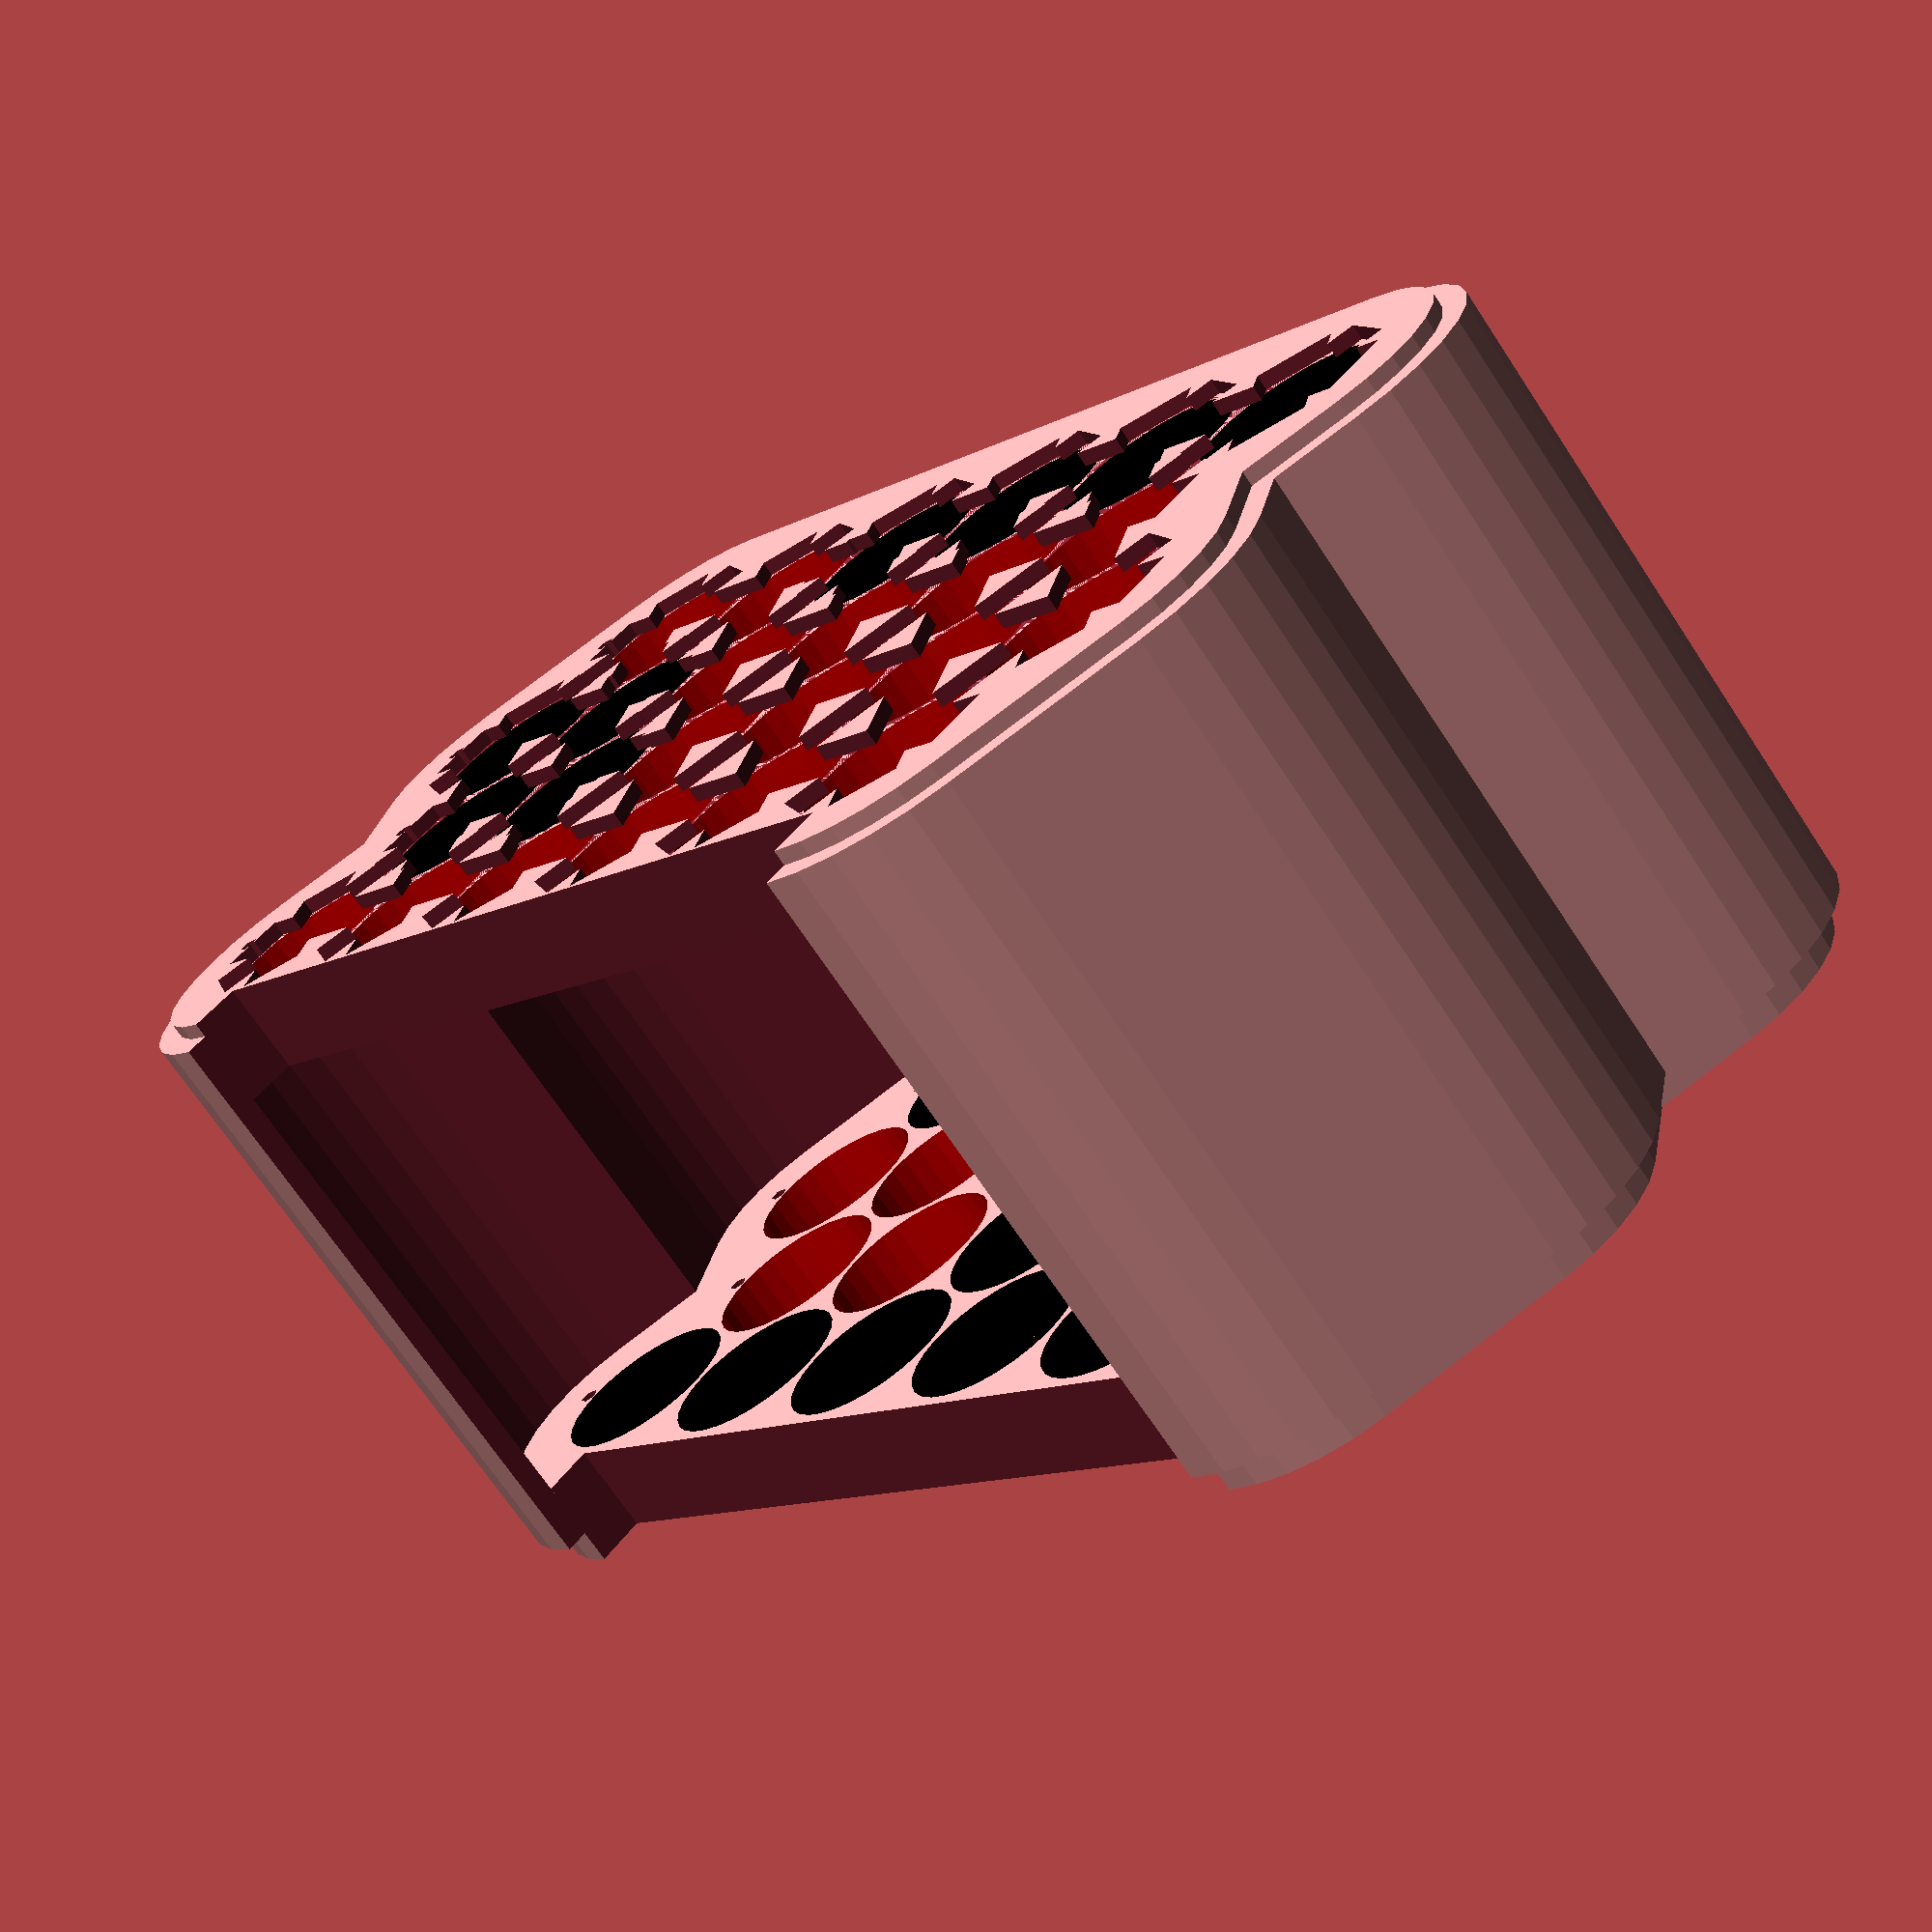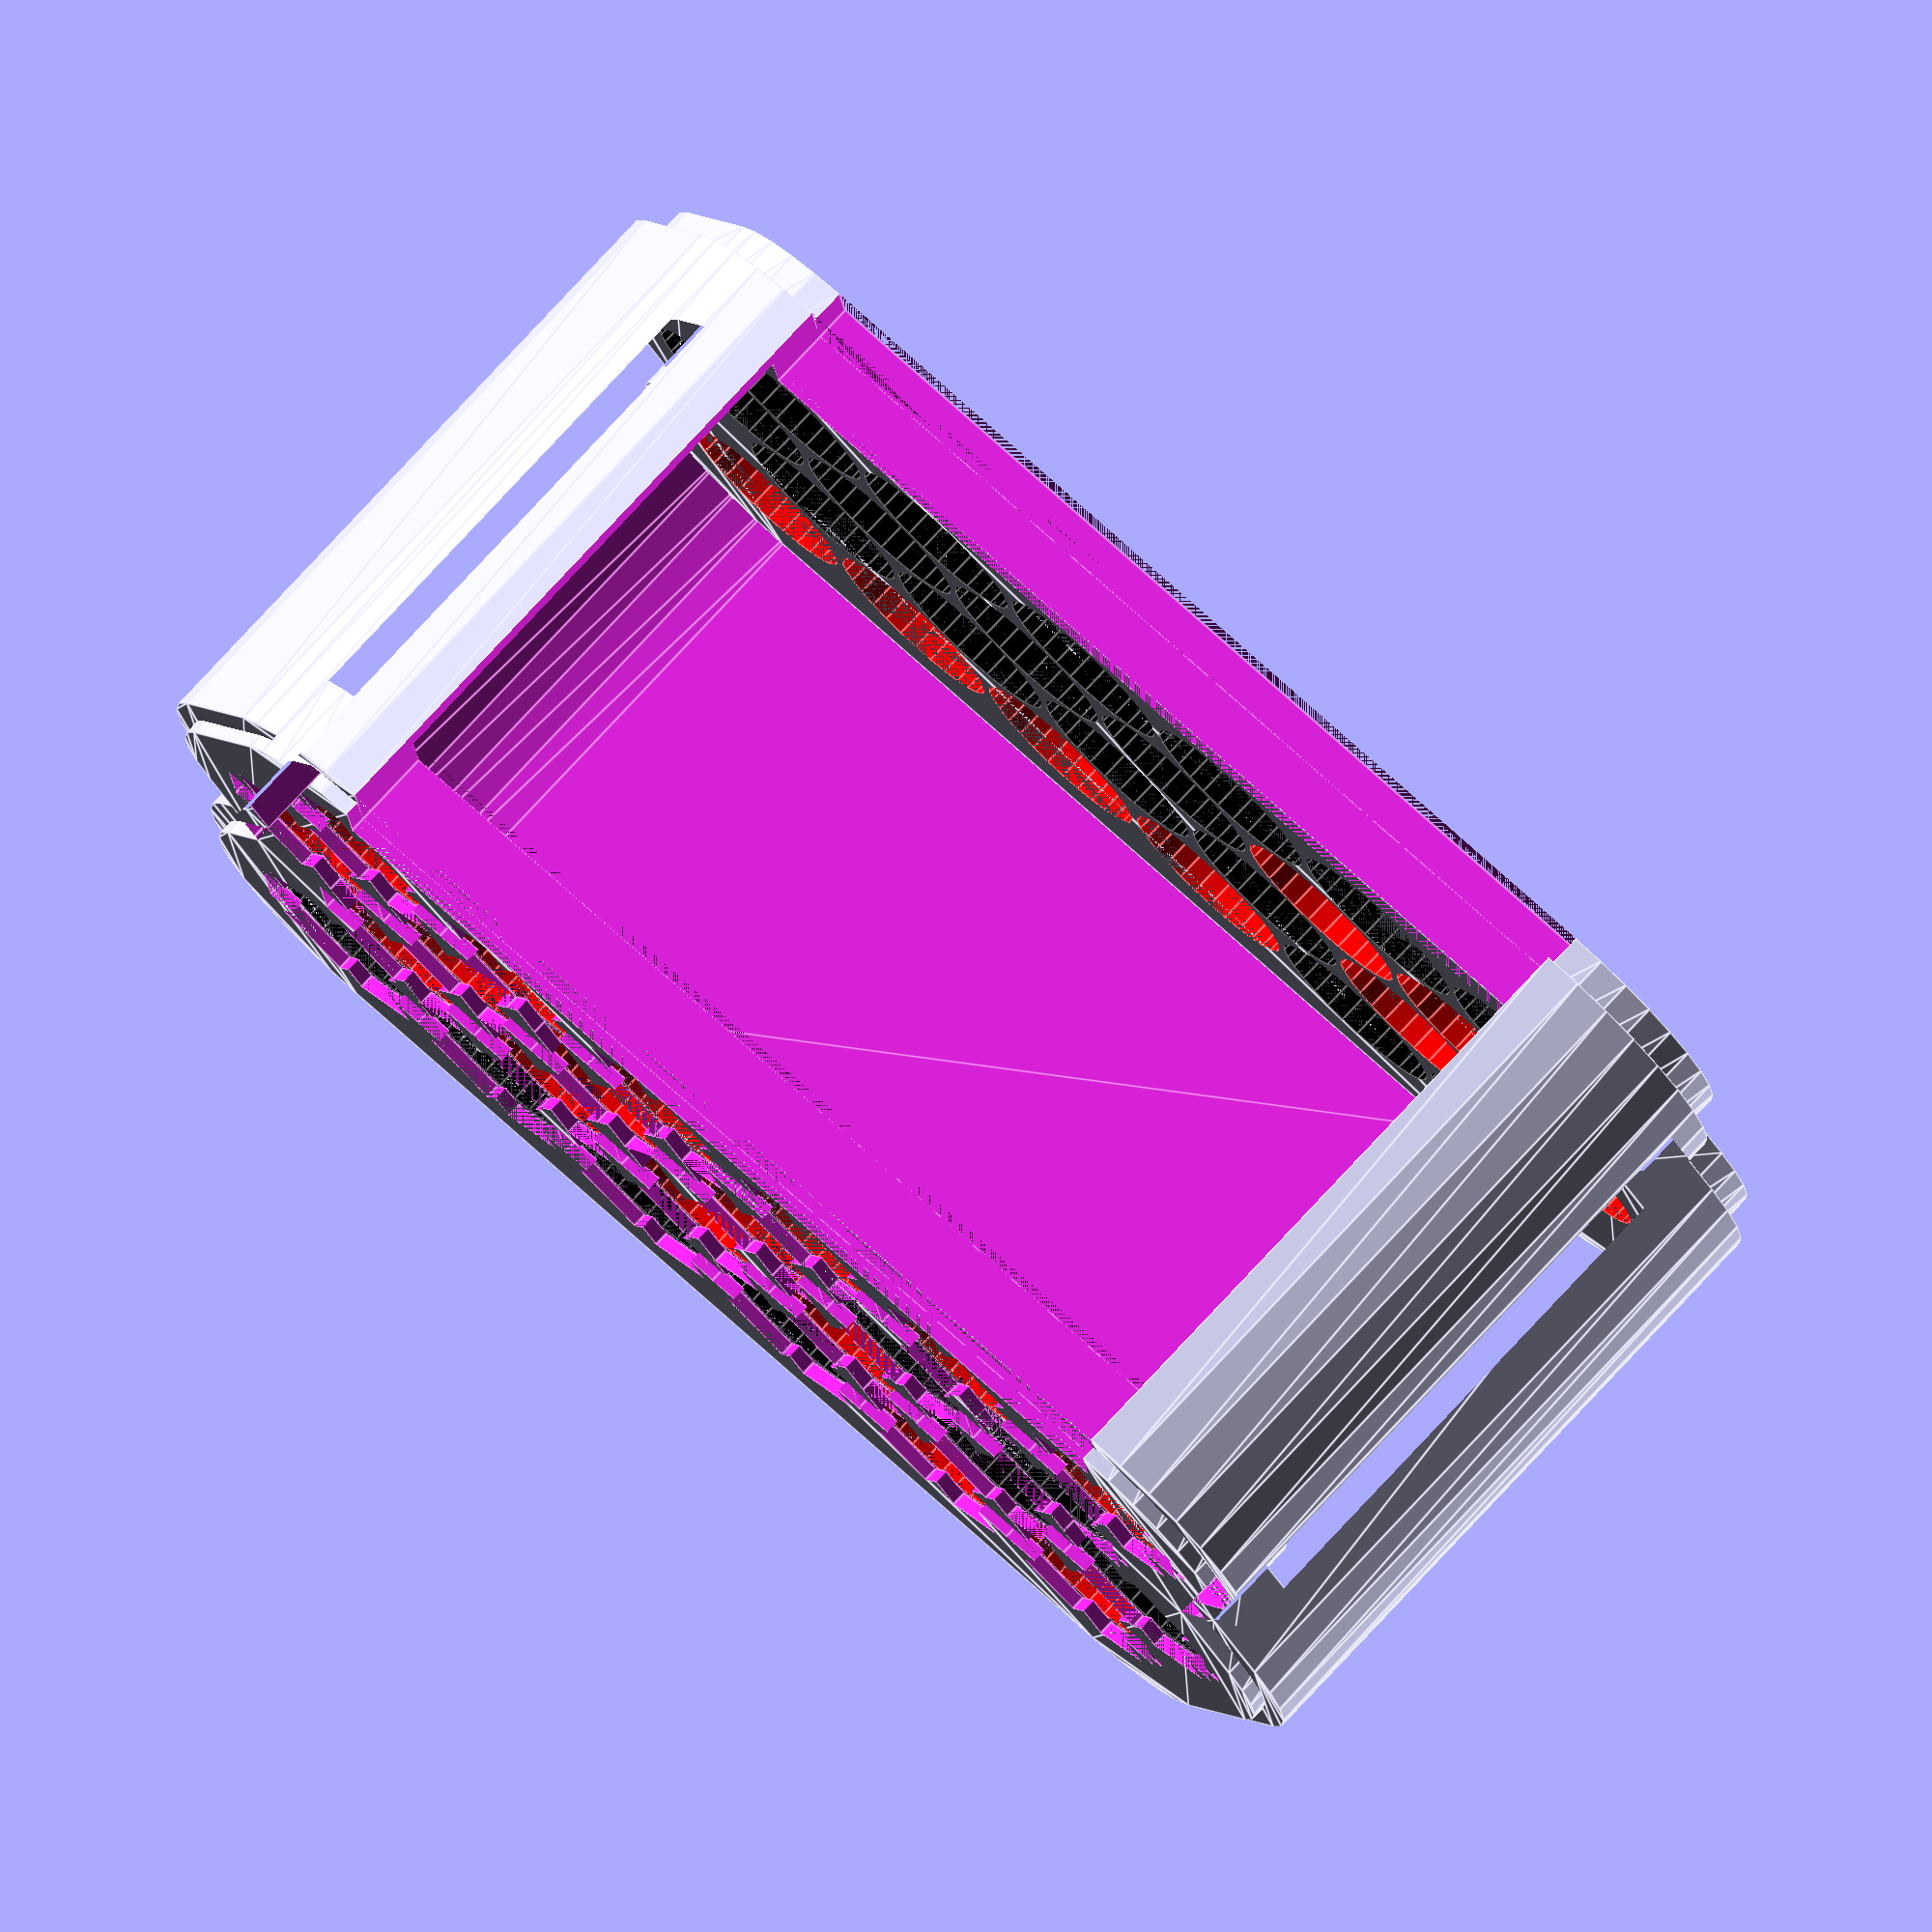
<openscad>
cellHeight=65;
cellDiameter=18.90;
holderHeight=8;
spacing=0.7;
stripTabHeight=1.5;
stripWidth=8;
outerRimThicness=2.5;
stripDiff=-1;// how small make the strip in plus side
bmsThickness=15.5;
coverThickness=2;

holderDiameter=cellDiameter+spacing;
stripLength=holderDiameter+0.001; 
angle=60;    
radius=holderDiameter/2;         

holderActuallHeight=holderHeight+0.002;
stripZ=holderHeight+(stripTabHeight/2);                            


outerRimHeight=holderHeight+stripTabHeight-0.001;

bodyHeight=cellHeight-(holderHeight*2);
rimOffset=radius+spacing+3+outerRimThicness;// from where to drawe holer's rim


makeHolders=true;
makeLeftHolder=makeHolders && true;
makeRightHolder=makeHolders && true;

makeBody=true;

makeCovers=false;
makeLeftCover=makeCovers && true;
makeRightCover=makeCovers && true;

s=0;
n=-1;
p=1;

trangle14s6p
    =[ 
     [p,p,p,p,p,p,p,p,p,p,p,n]
    ,[p,p,p,p,p,p,p,p,p,p,p,n,n,n]
    ,[p,n,p,p,n,p,p,n,p,n,p,n,n]
    ,[p,n,p,p,n,p,p,n,p,n,p,n,n]
    ,[p,n,n,n,n,p,p,n,n,n,n,n]
    ,[p,n,n,n,n,p,p,n,n,n,n]
    ,[n,n,n,n,n,n,n,n,n]
    ];
    
custom20s10p
=[ 
     [p,n,p,p,p,n,p,p]
    ,[p,n,p,p,p,n,p,p,n]
    ,[p,n,p,n,p,n,p,p,n]
    ,[p,n,p,n,p,n,p,p,n,n]
    ,[p,n,p,n,p,n,p,p,p,p,n,n]
    ,[p,n,p,n,p,n,p,p,p,p,n,n]
    ,[p,n,p,n,p,n,p,p,p,p,n,n]
    ,[p,n,p,n,p,n,p,p,p,p,n,n]
    ,[p,n,p,n,n,n,p,p,p,p,n,n]
    ,[p,n,p,n,n,n,p,p,p,p,n,n]
    ,[n,p,n,n,n,p,n,p,n,p,n]
    ,[n,p,n,n,n,p,n,p,n,p,n]
    ,[n,p,n,p,n,p,n,p,n,p,n]
    ,[n,p,n,p,n,p,n,p,n,n]
    ,[n,p,n,p,n,p,n,n,n,n]
    ,[n,p,n,p,n,p,n,n,n,n]    
    ,[n,p,n,p,n,p,n,n]
    ,[n,p,n,p,n,p,n]
    ,[n,p,n,p,p,p]
    ,[n,p,n,p]
    ,[n,p,p,p]
    ];

simpleOne=[
         [n,p,p,n]
        ,[n,p,p,n]
        ,[n,n,n,p]
        ,[n,n,n,p]
        ,[n,n,n,p]
        ,[n,n,n,p]
        ];
        
mine14s6p=[
         [n,p,n,p,n,p,n,p,n,p,n,p,n,p]
        ,[n,p,n,p,n,p,n,p,n,p,n,p,n,p]
        ,[n,p,n,p,n,p,n,p,n,p,n,p,n,p]
        ,[n,p,n,p,n,p,n,p,n,p,n,p,n,p]
        ,[n,p,n,p,n,p,n,p,n,p,n,p,n,p]
        ,[n,p,n,p,n,p,n,p,n,p,n,p,n,p]       
            ];        
            
manArr=simpleOne;

debug=false;


function countPolarity(manArr,d)
    =[for(x=[0:len(manArr)-1])
        for(y=[0:len(manArr[x])-1])
            if(manArr[x][y]==d) 1             
    ];

negatives=len(countPolarity(manArr,n));
positives=len(countPolarity(manArr,p));
total=negatives+positives;
group=6;
            
echo("**********");
echo("Negatives",negatives," Positives",positives,"Total :",total,"Serial: ",total/group ,"Group: " ,group);
echo("**********");
echo("");

    
start=[for(x=[0:len(manArr[0])-1])
    [0,x]
];

left =[for(x=[0:len(manArr)-1])
   [x,0]
];
right=[for(x=[0:len(manArr)-1])
    [x,len(manArr[x])-1]
];
end=[for(x=[0:len(manArr[len(manArr)-1])-1])
    [len(manArr)-1,x]  
];

all=concat(start,right,left,end);


    
conv=[for(x=[0:len(all)-1])
     calc2D(all[x][0],all[x][1])      
];

if (makeRightCover){
    translate([0,0,holderActuallHeight+8]){
        drawRim(conv,coverThickness);
    }
}

if (makeLeftCover){
    translate([0,0,-bodyHeight-2-holderActuallHeight-8]){
        drawRim(conv,coverThickness);
    }
}


if (makeRightHolder){
     drawHolder(false);
}


if (makeLeftHolder){
    translate([0,0,-bodyHeight-2]){
        mirror([0,0,90]){
          drawHolder(true);
        }
    }
}


if (makeBody){
    translate([0,0,-bodyHeight-holderHeight]){
        difference(){
            actuallBodyHeight=bodyHeight+(holderHeight*2);
            drawRim(conv,actuallBodyHeight,rimOffset+outerRimThicness);
            
            translate([0,0,-0.001]){            
               linear_extrude(actuallBodyHeight+0.002,center=false){                   
                    offset(r=rimOffset){
                        polygon(conv);
                    }
                }
            }               
            drawBMS(actuallBodyHeight);        
        }       
    }
}

module drawBMS(h=outerRimHeight){
        startPos=left[0];
        coord=calc2D(startPos[0],startPos[1]);        
        endPos=left[len(left)-1];
        coordStop=calc2D(endPos[0],endPos[1]);                
        bmsWidth=20;
        bmsLength=coordStop[0]-coord[0];        
        bmsX=coord[0];
        bmsY=coord[1]-radius-bmsWidth-spacing;
        
        translate([bmsX,bmsY,-0.001]){
            cube([bmsLength,bmsWidth,h+0.002]);
        }
}

module drawHolder(leftSide=true){
     difference(){
        drawRim(conv,outerRimHeight);  
         
        drawBMS();
        
        for(a=[0:len(start)-1]){
            coord=calc2D(start[a][0],start[a][1]);                
            rimHolesDiameter=2;
            translate([coord[0]-radius-(rimHolesDiameter/2)+0.25,coord[1],-0.001]){
                cylinder(d=rimHolesDiameter,h=holderActuallHeight+ stripTabHeight);
            }
        }           
        drawHoles(manArr,leftSide);
    }
}

module drawRim(conv,rimHeight,offset=rimOffset){
    if (!debug){
        linear_extrude(rimHeight){
            offset(r=offset){
                polygon(conv);
            }
        }
    }
}
module drawHoles(manArr,left=true){
    for(c=[0:len(manArr)-1]){
         col= manArr[c];
         for(r=[0:len(col)-1]){
             cell=col[r];
             drawCell([c,r],cell,left);               
         }     
    }  
}
function calc2D(col,row)
    =[ (radius*(row%2))+(col*holderDiameter)
       ,sin(angle)*holderDiameter*row];

function calcAbsolutePostion(col,row)
    =concat(calc2D(col,row),0);

module drawCell(pos,cell=true,left=true){
       
    col=pos[0];
    row=pos[1];              
       
    position=calcAbsolutePostion(col,row);
    x=position[0];
    y=position[1];
    z=position[2];
    positiveCell=cell==p;
    negativeCell=cell==n;
    drawNegative=stripDiff!=0 && (negativeCell && left || positiveCell && !left  );
    
    holderZ=z-0.001; 
    actuallstripWidth= stripWidth+ (drawNegative ?0:stripDiff);
    if(negativeCell || positiveCell){
        translate([x,y,z]){
            
            translate([0,0,stripZ]){               
               actuallstripWidth= stripWidth+ (drawNegative ?0:stripDiff);
               cube([stripLength,actuallstripWidth,stripTabHeight],center=true);
                
               rotate(angle){
                    cube([stripLength,actuallstripWidth,stripTabHeight],center=true);
               }
               
               rotate(angle*2){
                    cube([stripLength,actuallstripWidth,stripTabHeight],center=true);
               }
            }           
        }
        
        translate([x,y,holderZ]){       
            clr=drawNegative ? "black" :"red";
            color(clr){
                cylinder(d=cellDiameter,h=holderActuallHeight);
            }
        }       
    }else{  
        /*
        bmsHeightLocation=holderActuallHeight + stripTabHeight;
        translate([x,y-(bmsThickness/2)+(outerRimThicness*2),((bmsHeightLocation)/2)]){               
            cube([stripLength+spacing,bmsThickness,bmsHeightLocation+0.001],center=true);                      
        }           
        */
         
    }   
    
   
    
}    
    
</openscad>
<views>
elev=70.5 azim=42.8 roll=33.6 proj=p view=wireframe
elev=281.4 azim=172.4 roll=42.9 proj=o view=edges
</views>
